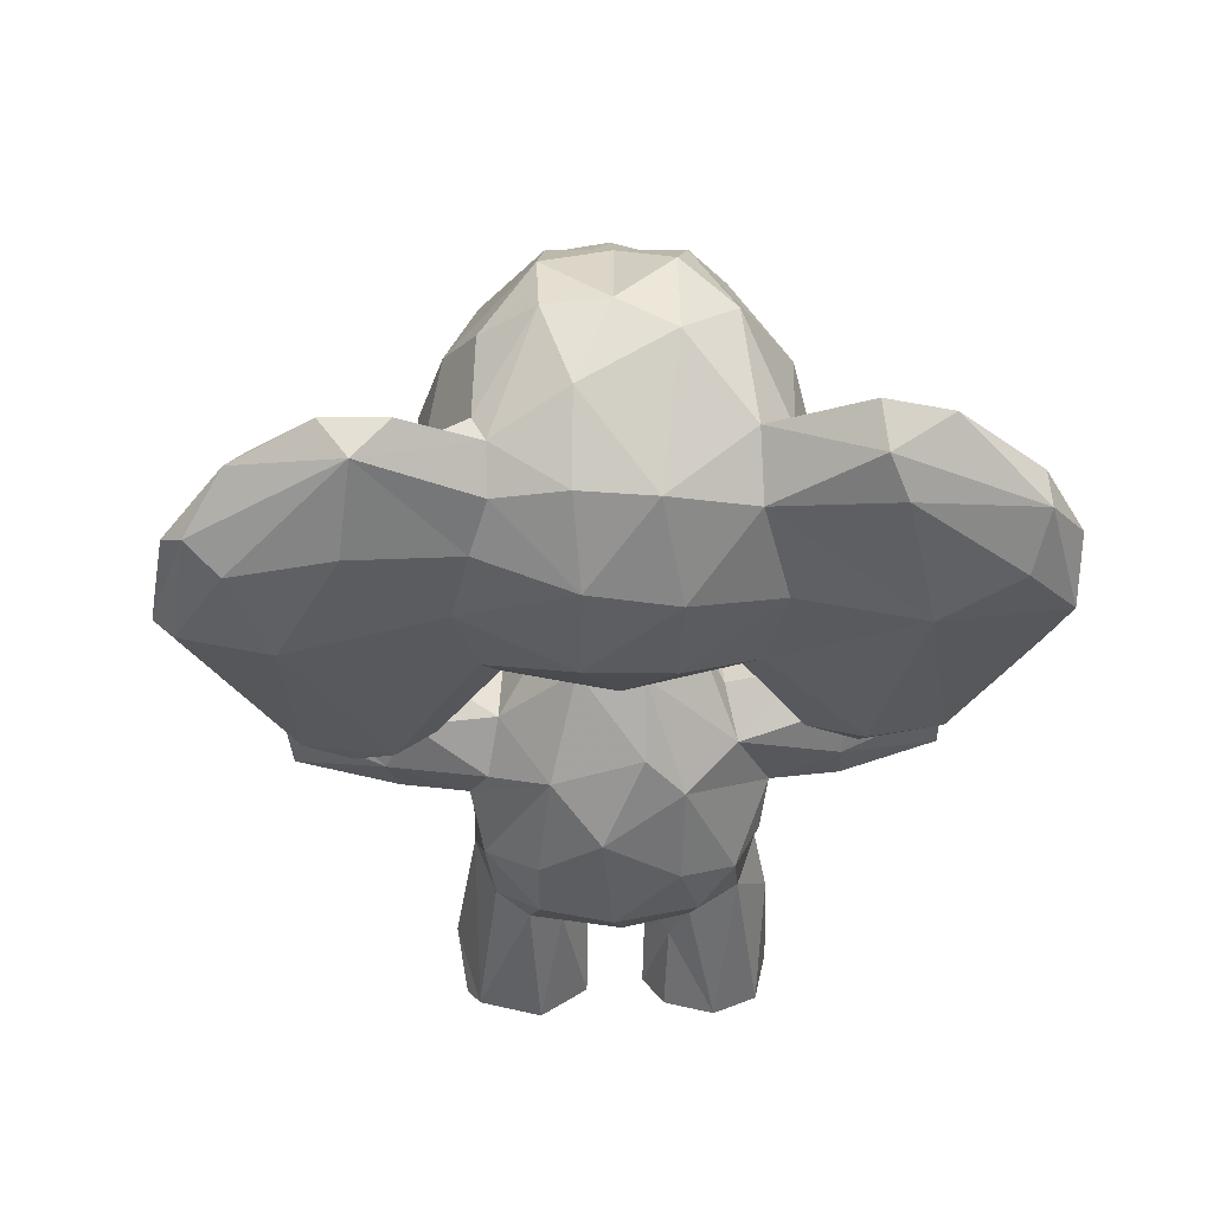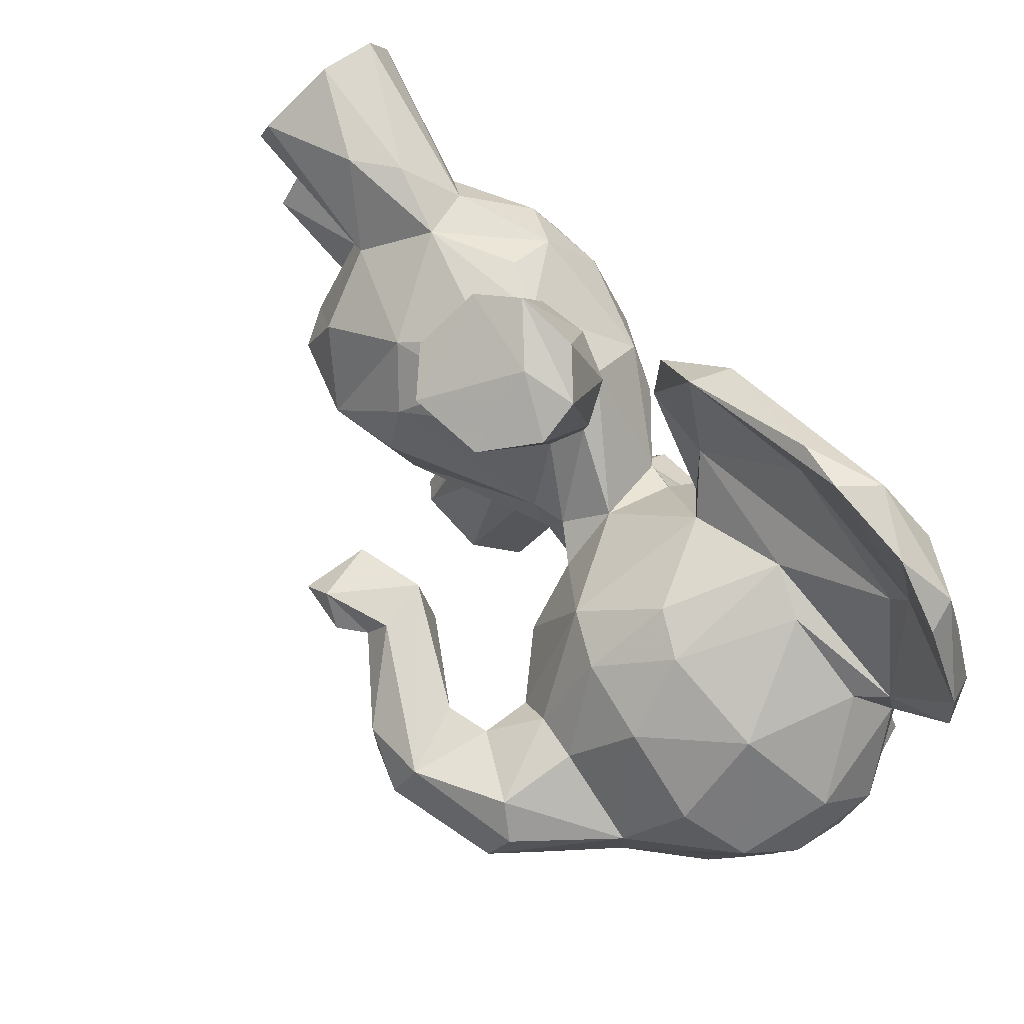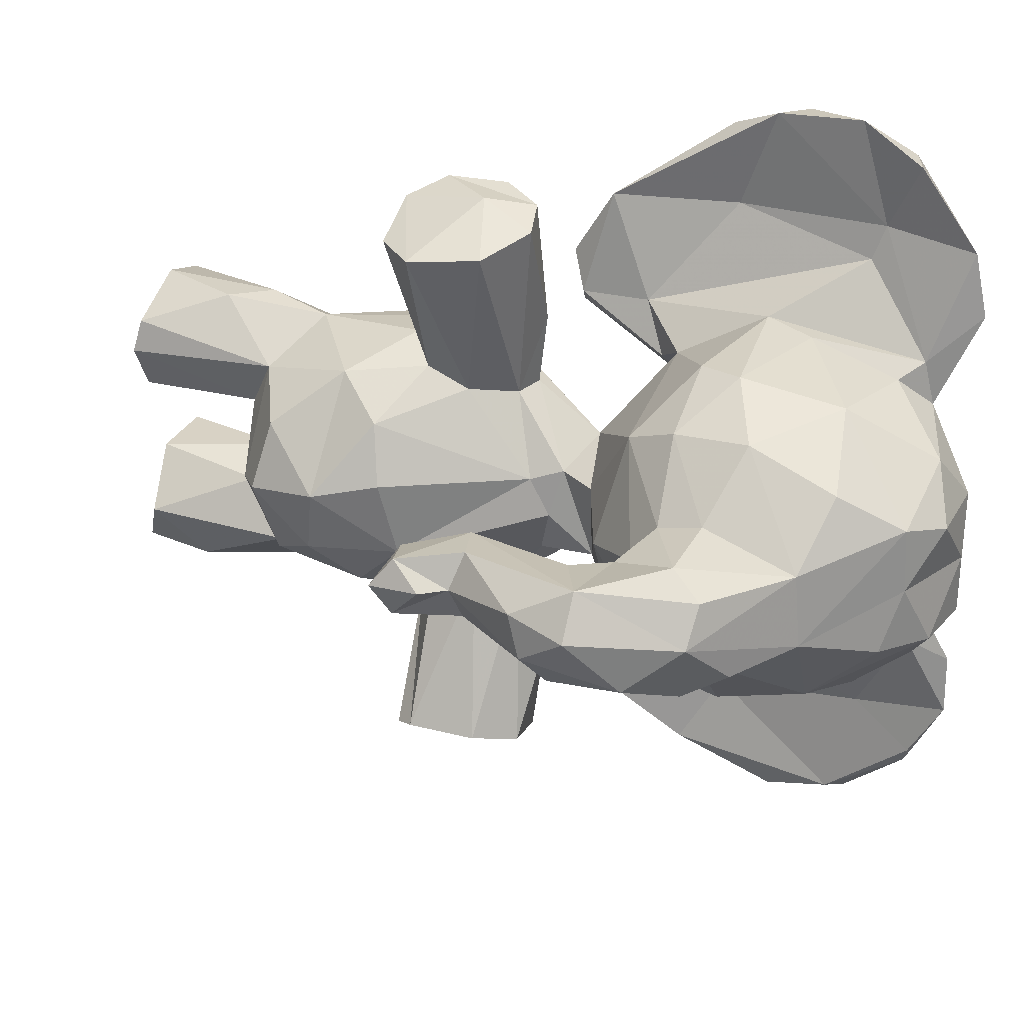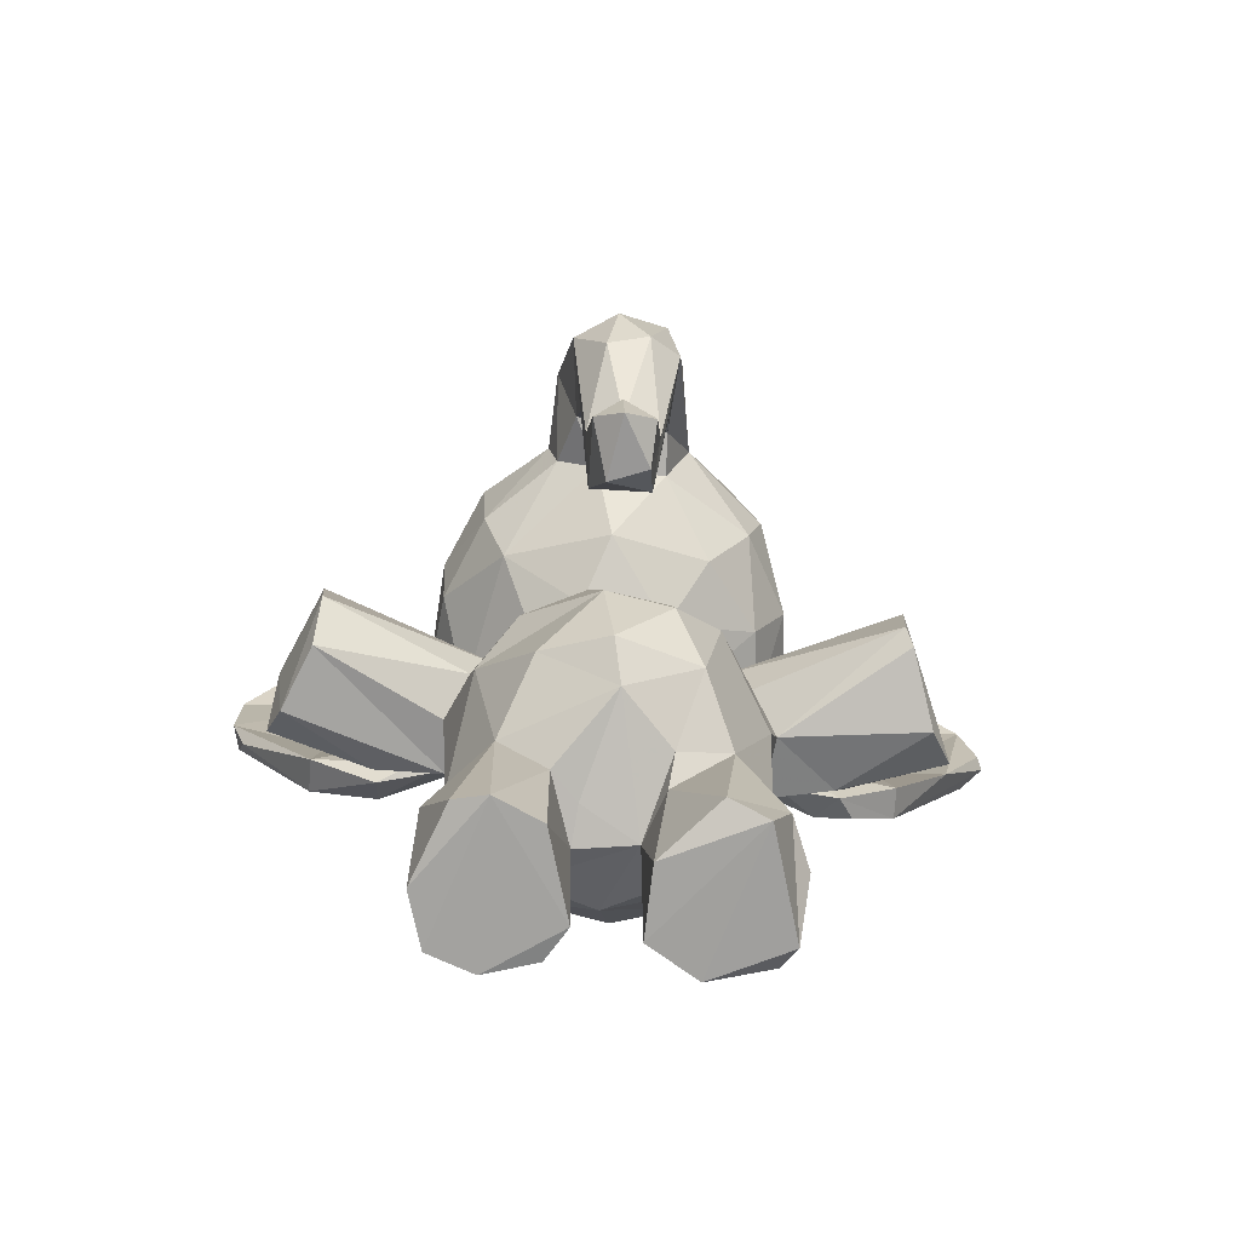
<metadata>
{"format":"obj","ext":"obj","renderer":"f3d","projection":"perspective","resolution":1024,"background":"white","views":[{"elev":45.4,"azim":-92.1,"up":"+Y"},{"elev":79.8,"azim":144.8,"up":"+Z"},{"elev":26.3,"azim":114.0,"up":"+Z"},{"elev":-72.0,"azim":87.0,"up":"+Y"}]}
</metadata>
<code>
v 0.05832 0.3303 0.5055
v 0.08256 0.2464 0.5271
v 0.09809 0.2958 0.5665
v 0.0799 0.4371 0.5095
v 0.3643 0.3677 0.4722
v 0.3881 0.2943 0.4563
v 0.3005 0.297 0.5771
v 0.3467 0.2238 0.5176
v 0.3394 0.3528 0.5371
v 0.3715 0.2096 0.4449
v 0.1539 0.009999 0.2689
v 0.1513 0.3691 0.2849
v 0.09906 0.1927 0.4455
v 0.1897 0.1422 0.4107
v 0.2257 0.1498 0.4705
v 0.1831 0.1401 0.4757
v 0.257 0.1515 0.4985
v 0.2693 0.5135 0.4695
v 0.1447 0.5565 0.4004
v 0.08725 0.4819 0.4677
v 0.4076 0.8792 0.4074
v 0.3095 0.9628 0.4428
v 0.2606 0.9909 0.5003
v 0.1619 0.9885 0.4979
v 0.05506 0.6237 0.4399
v 0.1393 0.5857 0.4907
v 0.406 0.6886 0.4667
v 0.3487 0.6235 0.4472
v 0.2791 0.5911 0.4764
v 0.1367 0.5535 0.4697
v 0.2666 0.535 0.4268
v 0.2568 0.5492 0.481
v 0.1651 0.3603 0.6053
v 0.3474 0.3831 0.386
v 0.1944 0.3805 0.788
v 0.2647 0.3851 0.585
v 0.202 0.2216 0.5981
v 0.1618 0.3721 0.6797
v 0.1457 0.422 0.6773
v 0.1407 0.4479 0.5676
v 0.1812 0.4472 0.785
v 0.1595 0.4772 0.6808
v 0.1473 0.3016 0.5959
v 0.4841 0.8302 0.3995
v 0.2254 0.3545 0.6086
v 0.2298 0.3445 0.7705
v 0.1242 0.3007 0.2984
v 0.2994 0.3493 0.7401
v 0.3363 0.3948 0.7357
v 0.1366 0.1668 0.5225
v 0.15 0.1993 0.5763
v 0.1485 0.1156 0.501
v 0.1147 0.006179 0.5529
v 0.1284 0.01101 0.4959
v 0.1655 0.006574 0.4729
v 0.0375 0.7509 0.2816
v 0.2712 0.1815 0.5513
v 0.3187 0.4747 0.742
v 0.2871 0.00729 0.5481
v 0.2617 0.008405 0.4977
v 0.3254 0.4643 0.1455
v 0.2778 0.01432 0.5838
v 0.1899 0.1474 0.6128
v 0.2308 0.1081 0.615
v 0.2005 0.5458 0.3674
v 0.1946 0.007692 0.6184
v 0.1345 0.006351 0.6027
v 0.2134 0.5088 0.2227
v 0.188 0.4892 0.5551
v 0.09776 0.6205 0.5574
v 0.06224 0.6564 0.5779
v 0.02528 0.6785 0.495
v 0.06415 0.6803 0.7568
v 0.1983 0.9956 0.4382
v 0.1322 0.6172 0.5864
v 0.04734 0.8719 0.5691
v 0.1296 0.8926 0.6028
v 0.2141 0.9668 0.556
v 0.1017 0.9152 0.6171
v 0.2637 0.7552 0.6344
v 0.1368 0.7944 0.6394
v 0.3439 0.892 0.5553
v 0.2504 0.8695 0.6133
v 0.1193 0.7373 0.6486
v 0.2429 0.7041 0.6311
v 0.152 0.643 0.6015
v 0.3416 0.7938 0.5941
v 0.3114 0.6476 0.5641
v 0.03581 0.7658 0.5969
v 0.01799 0.9002 0.6954
v 0.03663 0.9441 0.6762
v 0.06026 0.556 0.7626
v 0.009564 0.7557 0.7285
v 0.01246 0.8099 0.8119
v 0.03651 0.8725 0.8296
v 0.5609 0.6152 0.4634
v 0.07828 0.9715 0.6705
v 0.06965 0.8879 0.8265
v 0.07575 0.9558 0.7406
v 0.08891 0.9227 0.3199
v 0.1144 0.592 0.6438
v 0.1176 0.5135 0.6437
v 0.05972 0.8346 0.7111
v 0.05287 0.8482 0.7496
v 0.06162 0.8168 0.8684
v 0.06994 0.7224 0.8676
v 0.1027 0.5427 0.7604
v 0.1057 0.5105 0.6307
v 0.2569 0.07314 0.279
v 0.0985 0.495 0.6855
v 0.406 0.8721 0.4866
v 0.529 0.4967 0.4449
v 0.4901 0.7676 0.5155
v 0.4834 0.5319 0.4809
v 0.3229 0.3666 0.1444
v 0.4032 0.7172 0.511
v 0.4786 0.6471 0.4877
v 0.4556 0.4421 0.4581
v 0.5173 0.4634 0.4747
v 0.5289 0.4391 0.4433
v 0.2684 0.1861 0.3261
v 0.3111 0.9602 0.5135
v 0.5346 0.7998 0.4482
v 0.5792 0.6834 0.4517
v 0.509 0.8041 0.4911
v 0.5499 0.6839 0.4996
v 0.5036 0.5212 0.4427
v 0.1472 0.4167 0.1988
v 0.1484 0.1483 0.3809
v 0.05308 0.8846 0.32
v 0.1283 0.8184 0.248
v 0.4461 0.6993 0.3914
v 0.4285 0.5138 0.4756
v 0.2137 0.4965 0.7754
v 0.1876 0.4424 0.09249
v 0.1537 0.006256 0.4076
v 0.231 0.0075 0.4027
v 0.03072 0.7479 0.8647
v 0.2138 0.5754 0.5152
v 0.06648 0.6721 0.8501
v 0.1541 0.4729 0.2269
v 0.04331 0.9015 0.3959
v 0.5671 0.6301 0.4173
v 0.1931 0.5011 0.6373
v 0.2266 0.4807 0.5548
v 0.2587 0.5089 0.7596
v 0.2427 0.3407 0.1205
v 0.2609 0.4331 0.5631
v 0.05694 0.2568 0.4343
v 0.05236 0.3894 0.423
v 0.06831 0.3351 0.3556
v 0.08768 0.4492 0.3705
v 0.3415 0.3307 0.3388
v 0.3774 0.2836 0.3867
v 0.2629 0.385 0.3007
v 0.3391 0.2232 0.3571
v 0.251 0.2912 0.2857
v 0.2751 0.1664 0.3832
v 0.3327 0.1781 0.4363
v 0.2478 0.139 0.3887
v 0.2682 0.9835 0.3695
v 0.1922 0.9937 0.3704
v 0.004555 0.8079 0.4025
v 0.0175 0.6919 0.4002
v 0.1231 0.5934 0.4023
v 0.2601 0.5864 0.3845
v 0.1053 0.4975 0.1908
v 0.2246 0.3535 0.2746
v 0.2067 0.2184 0.2852
v 0.1654 0.3668 0.211
v 0.1316 0.4142 0.3057
v 0.1984 0.3715 0.09691
v 0.1494 0.1993 0.3077
v 0.07429 0.5176 0.2157
v 0.2599 0.4382 0.3246
v 0.1175 0.007457 0.3535
v 0.1358 0.1717 0.3444
v 0.2756 0.007146 0.3008
v 0.29 0.02158 0.3421
v 0.2386 0.5146 0.3707
v 0.2247 0.4814 0.3238
v 0.2354 0.4425 0.783
v 0.162 0.474 0.3183
v 0.1285 0.6143 0.3032
v 0.08438 0.6265 0.3246
v 0.06044 0.6609 0.3053
v 0.0368 0.829 0.3011
v 0.2044 0.06366 0.2591
v 0.1183 0.9246 0.3066
v 0.2034 0.95 0.3125
v 0.3408 0.8701 0.3122
v 0.2448 0.8156 0.252
v 0.3291 0.7662 0.2773
v 0.132 0.7273 0.2407
v 0.2378 0.7188 0.2475
v 0.1498 0.6485 0.276
v 0.2374 0.6493 0.2831
v 0.3322 0.7032 0.294
v 0.3194 0.6383 0.3395
v 0.07728 0.5101 0.1743
v 0.0112 0.8526 0.1863
v 0.01222 0.7308 0.1191
v 0.06636 0.5445 0.1254
v 0.02801 0.7426 0.02486
v 0.0398 0.9497 0.2007
v 0.01359 0.8319 0.07913
v 0.03558 0.8601 0.04493
v 0.1016 0.9185 0.268
v 0.0769 0.9633 0.2392
v 0.07802 0.9646 0.1711
v 0.07763 0.9244 0.1044
v 0.08082 0.7516 0.1993
v 0.05361 0.8502 0.1453
v 0.1164 0.6616 0.2453
v 0.1149 0.5537 0.2221
v 0.0682 0.9187 0.08554
v 0.06552 0.8228 0.02236
v 0.06579 0.7489 0.007955
v 0.06383 0.6831 0.137
v 0.1032 0.5418 0.1257
v 0.08504 0.6376 0.05919
v 0.1071 0.5149 0.2572
v 0.5049 0.785 0.3768
v 0.5426 0.6509 0.3839
v 0.409 0.7651 0.3641
v 0.4831 0.528 0.4034
v 0.5186 0.4612 0.4094
v 0.3981 0.6935 0.3904
v 0.4822 0.6487 0.3917
v 0.4296 0.5452 0.4107
v 0.4699 0.4467 0.4137
v 0.4351 0.4873 0.4096
v 0.1853 0.5922 0.3575
v 0.3345 0.9455 0.3781
v 0.5545 0.7383 0.3967
v 0.05417 0.8432 0.02229
v 0.05273 0.7417 0.002677
v 0.2019 0.4885 0.106
v 0.3361 0.3884 0.1514
v 0.03781 0.8971 0.476
v 0.1143 0.9656 0.3991
v 0.2388 0.8938 0.2788
v 0.07965 0.2537 0.356
v 0.1277 0.02317 0.2837
v 0.4044 0.7672 0.5218
v 0.09785 0.9261 0.5674
v 0.06145 0.54 0.6862
v 0.005628 0.7878 0.4972
v 0.3351 0.7076 0.5887
v 0.4607 0.6916 0.4921
v 0.2825 0.5034 0.1307
f 164 248 163
f 240 163 248
f 249 85 88
f 18 145 148
f 55 16 60
f 100 142 241
f 117 133 126
f 45 37 7
f 227 226 127
f 100 130 142
f 167 200 203
f 76 91 246
f 161 234 191
f 83 77 81
f 207 204 206
f 75 86 101
f 243 177 13
f 165 26 25
f 234 22 21
f 24 240 246
f 54 53 52
f 129 136 14
f 21 111 123
f 49 182 46
f 214 219 212
f 53 59 67
f 241 240 24
f 104 106 73
f 180 34 175
f 72 89 248
f 109 121 179
f 1 149 2
f 146 144 134
f 27 116 88
f 68 238 141
f 107 101 73
f 219 214 215
f 88 86 139
f 51 67 63
f 238 128 141
f 28 199 228
f 33 40 4
f 70 25 26
f 152 19 183
f 93 90 76
f 114 127 96
f 37 3 51
f 221 217 219
f 186 222 185
f 129 176 136
f 127 226 143
f 130 187 163
f 89 71 93
f 168 115 239
f 238 135 128
f 39 41 42
f 35 39 38
f 49 148 58
f 35 38 46
f 48 36 49
f 44 21 123
f 47 12 168
f 74 23 22
f 142 130 163
f 92 140 138
f 203 237 221
f 247 93 71
f 18 32 145
f 150 4 20
f 150 1 4
f 50 2 13
f 1 3 4
f 6 7 8
f 87 245 111
f 7 6 9
f 50 13 14
f 74 24 23
f 165 30 26
f 43 37 33
f 33 37 45
f 43 3 37
f 97 246 91
f 38 39 33
f 35 41 39
f 48 45 36
f 144 40 42
f 16 52 50
f 13 177 129
f 59 62 66
f 69 144 145
f 2 50 51
f 33 4 3
f 64 37 63
f 127 112 227
f 51 63 37
f 17 159 57
f 8 57 159
f 42 134 144
f 20 4 30
f 76 246 240
f 248 89 76
f 79 77 246
f 77 83 78
f 83 122 78
f 86 88 85
f 157 155 153
f 79 246 97
f 99 104 79
f 131 192 195
f 99 79 97
f 186 56 174
f 81 79 84
f 84 103 101
f 101 102 75
f 104 99 98
f 174 167 222
f 104 98 105
f 140 107 106
f 108 75 102
f 108 102 110
f 107 110 102
f 195 198 197
f 114 126 133
f 246 77 78
f 114 133 119
f 46 33 48
f 113 116 250
f 147 115 168
f 118 119 133
f 249 245 87
f 179 121 160
f 47 173 243
f 26 139 86
f 70 86 75
f 171 152 183
f 123 125 126
f 96 143 124
f 124 126 96
f 250 229 117
f 119 118 120
f 148 49 36
f 128 172 170
f 106 107 73
f 158 160 121
f 107 140 92
f 106 138 140
f 150 243 149
f 30 139 26
f 55 52 16
f 54 52 55
f 15 17 16
f 17 60 16
f 53 55 59
f 92 93 247
f 199 166 197
f 117 230 133
f 62 57 64
f 35 182 134
f 182 49 58
f 243 13 149
f 20 152 150
f 243 151 47
f 154 6 10
f 154 10 156
f 228 198 225
f 76 89 93
f 158 14 160
f 5 34 18
f 34 31 18
f 31 34 180
f 161 22 234
f 74 162 241
f 241 142 240
f 57 7 37
f 220 219 215
f 59 17 57
f 157 47 168
f 169 173 47
f 105 106 104
f 169 157 121
f 147 170 172
f 239 155 168
f 17 59 60
f 173 244 177
f 163 56 164
f 244 11 176
f 118 231 120
f 178 179 137
f 120 227 112
f 109 169 121
f 11 188 109
f 109 178 11
f 159 158 156
f 180 175 181
f 180 181 65
f 183 65 181
f 65 183 19
f 185 25 186
f 25 164 186
f 187 56 163
f 131 190 242
f 196 214 194
f 197 196 195
f 48 33 45
f 198 195 193
f 222 186 174
f 187 130 205
f 202 203 174
f 203 200 174
f 100 208 209
f 209 208 210
f 209 210 205
f 247 110 92
f 103 104 73
f 100 209 205
f 100 205 130
f 205 210 216
f 131 208 189
f 74 22 161
f 244 176 177
f 184 167 215
f 90 95 91
f 208 213 210
f 57 62 59
f 126 124 123
f 222 184 185
f 167 203 220
f 226 232 224
f 84 85 80
f 231 232 226
f 231 226 227
f 224 229 132
f 229 224 232
f 230 229 232
f 21 225 191
f 191 234 21
f 166 233 197
f 223 123 235
f 143 224 235
f 126 114 96
f 100 189 208
f 132 229 250
f 232 133 230
f 169 244 173
f 180 166 31
f 53 51 50
f 233 166 65
f 165 233 19
f 125 123 111
f 229 230 117
f 238 68 251
f 251 68 181
f 175 155 239
f 115 135 251
f 56 201 202
f 176 11 178
f 129 14 13
f 119 120 112
f 6 5 9
f 175 34 153
f 87 111 82
f 142 163 240
f 184 215 214
f 196 197 233
f 154 34 6
f 179 160 137
f 210 213 211
f 149 1 150
f 57 8 7
f 192 242 191
f 61 175 239
f 150 151 243
f 141 128 171
f 95 98 99
f 115 172 135
f 196 233 184
f 143 235 124
f 115 61 239
f 208 212 213
f 113 126 125
f 161 242 190
f 100 241 162
f 238 251 135
f 103 84 79
f 79 104 103
f 83 82 122
f 74 241 24
f 243 173 177
f 136 137 14
f 78 24 246
f 134 42 41
f 122 22 23
f 70 108 71
f 201 187 205
f 148 36 9
f 194 214 212
f 63 66 64
f 84 86 85
f 152 171 12
f 214 196 184
f 233 65 19
f 231 118 232
f 53 50 52
f 13 2 149
f 195 192 193
f 160 14 137
f 152 151 150
f 120 231 227
f 249 116 245
f 198 199 197
f 88 29 28
f 33 39 40
f 88 116 249
f 90 94 95
f 165 25 185
f 237 218 221
f 193 192 191
f 190 162 161
f 19 152 20
f 178 136 176
f 169 188 244
f 236 216 217
f 93 94 90
f 157 169 47
f 73 101 103
f 218 217 221
f 204 207 237
f 208 131 212
f 205 206 201
f 201 206 202
f 164 56 186
f 9 18 148
f 95 105 98
f 91 99 97
f 151 152 47
f 61 115 251
f 213 212 219
f 207 216 236
f 80 83 81
f 219 220 221
f 205 207 206
f 170 168 12
f 110 247 108
f 139 32 29
f 58 148 145
f 83 80 87
f 245 116 113
f 115 147 172
f 211 217 216
f 66 62 64
f 80 249 87
f 108 70 75
f 99 91 95
f 111 245 113
f 240 248 76
f 91 76 90
f 122 23 78
f 111 122 82
f 69 32 139
f 101 107 102
f 82 83 87
f 18 9 5
f 224 223 235
f 237 236 218
f 204 202 206
f 66 67 59
f 40 139 30
f 27 28 228
f 70 26 86
f 131 189 190
f 28 27 88
f 95 94 138
f 93 138 94
f 152 12 47
f 224 143 226
f 212 131 194
f 236 237 207
f 5 6 34
f 223 225 21
f 146 134 182
f 101 86 84
f 69 145 32
f 188 169 109
f 21 44 223
f 128 170 12
f 153 156 157
f 16 14 15
f 187 201 56
f 225 132 228
f 158 121 156
f 203 221 220
f 183 68 141
f 131 195 194
f 80 81 84
f 138 106 105
f 154 156 153
f 128 135 172
f 144 69 40
f 60 59 55
f 162 74 161
f 145 144 146
f 69 139 40
f 68 183 181
f 225 198 193
f 128 12 171
f 25 70 71
f 81 77 79
f 167 220 215
f 39 42 40
f 183 141 171
f 193 191 225
f 146 182 58
f 217 213 219
f 199 28 166
f 236 217 218
f 207 205 216
f 164 72 248
f 31 32 18
f 223 224 225
f 131 242 192
f 159 17 15
f 51 3 2
f 72 25 71
f 4 40 30
f 122 111 21
f 153 155 175
f 15 14 159
f 10 159 156
f 30 165 19
f 178 109 179
f 57 37 64
f 237 203 204
f 158 159 14
f 251 181 61
f 113 250 126
f 188 11 244
f 157 156 121
f 210 211 216
f 153 34 154
f 164 25 72
f 21 22 122
f 1 2 3
f 224 132 225
f 138 93 92
f 213 217 211
f 33 3 43
f 132 27 228
f 58 145 146
f 195 196 194
f 204 203 202
f 116 27 250
f 48 49 46
f 66 63 67
f 175 61 181
f 250 117 126
f 119 127 114
f 178 137 136
f 10 8 159
f 198 228 199
f 53 54 55
f 123 223 44
f 89 72 71
f 166 29 32
f 108 247 71
f 165 185 184
f 80 85 249
f 166 32 31
f 155 157 168
f 45 7 36
f 167 184 222
f 133 232 118
f 88 139 29
f 46 182 35
f 242 161 191
f 53 67 51
f 167 174 200
f 41 35 134
f 50 14 16
f 250 27 132
f 100 162 189
f 166 180 65
f 38 33 46
f 235 123 124
f 8 10 6
f 7 9 36
f 56 202 174
f 162 190 189
f 96 127 143
f 110 107 92
f 166 28 29
f 184 233 165
f 19 20 30
f 105 95 138
f 112 127 119
f 168 170 147
f 129 177 176
f 24 78 23
f 125 111 113

</code>
